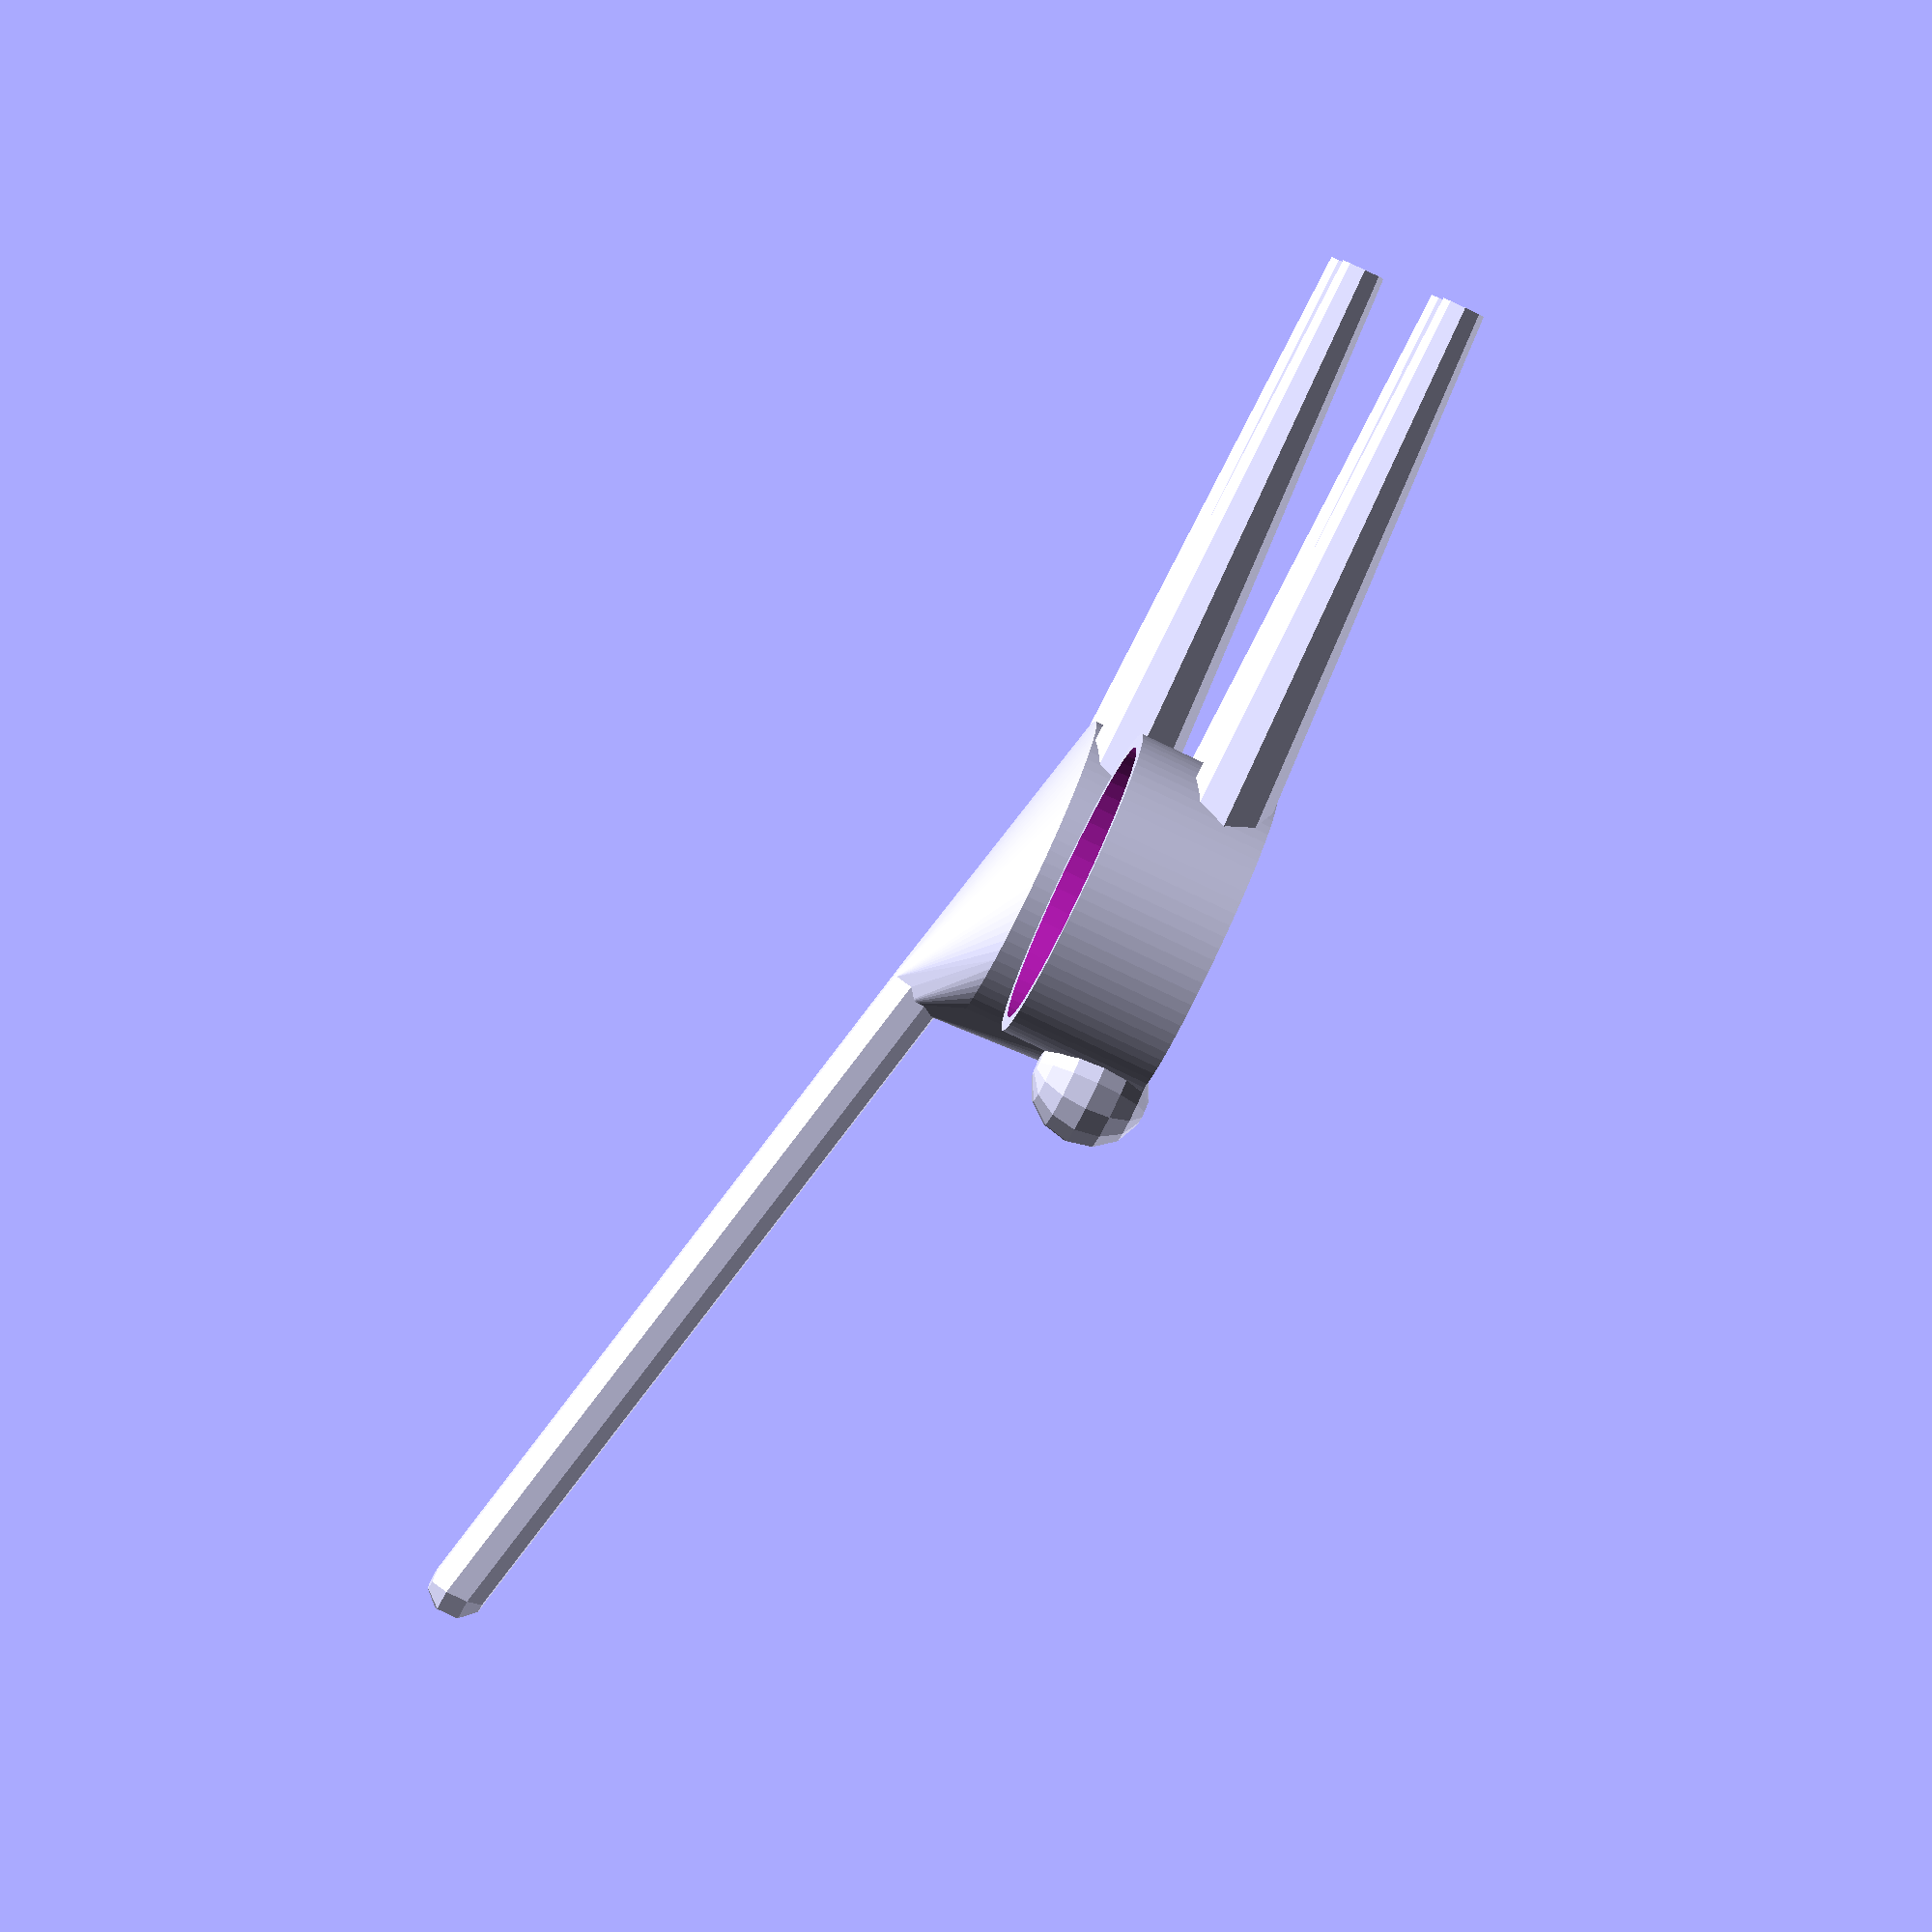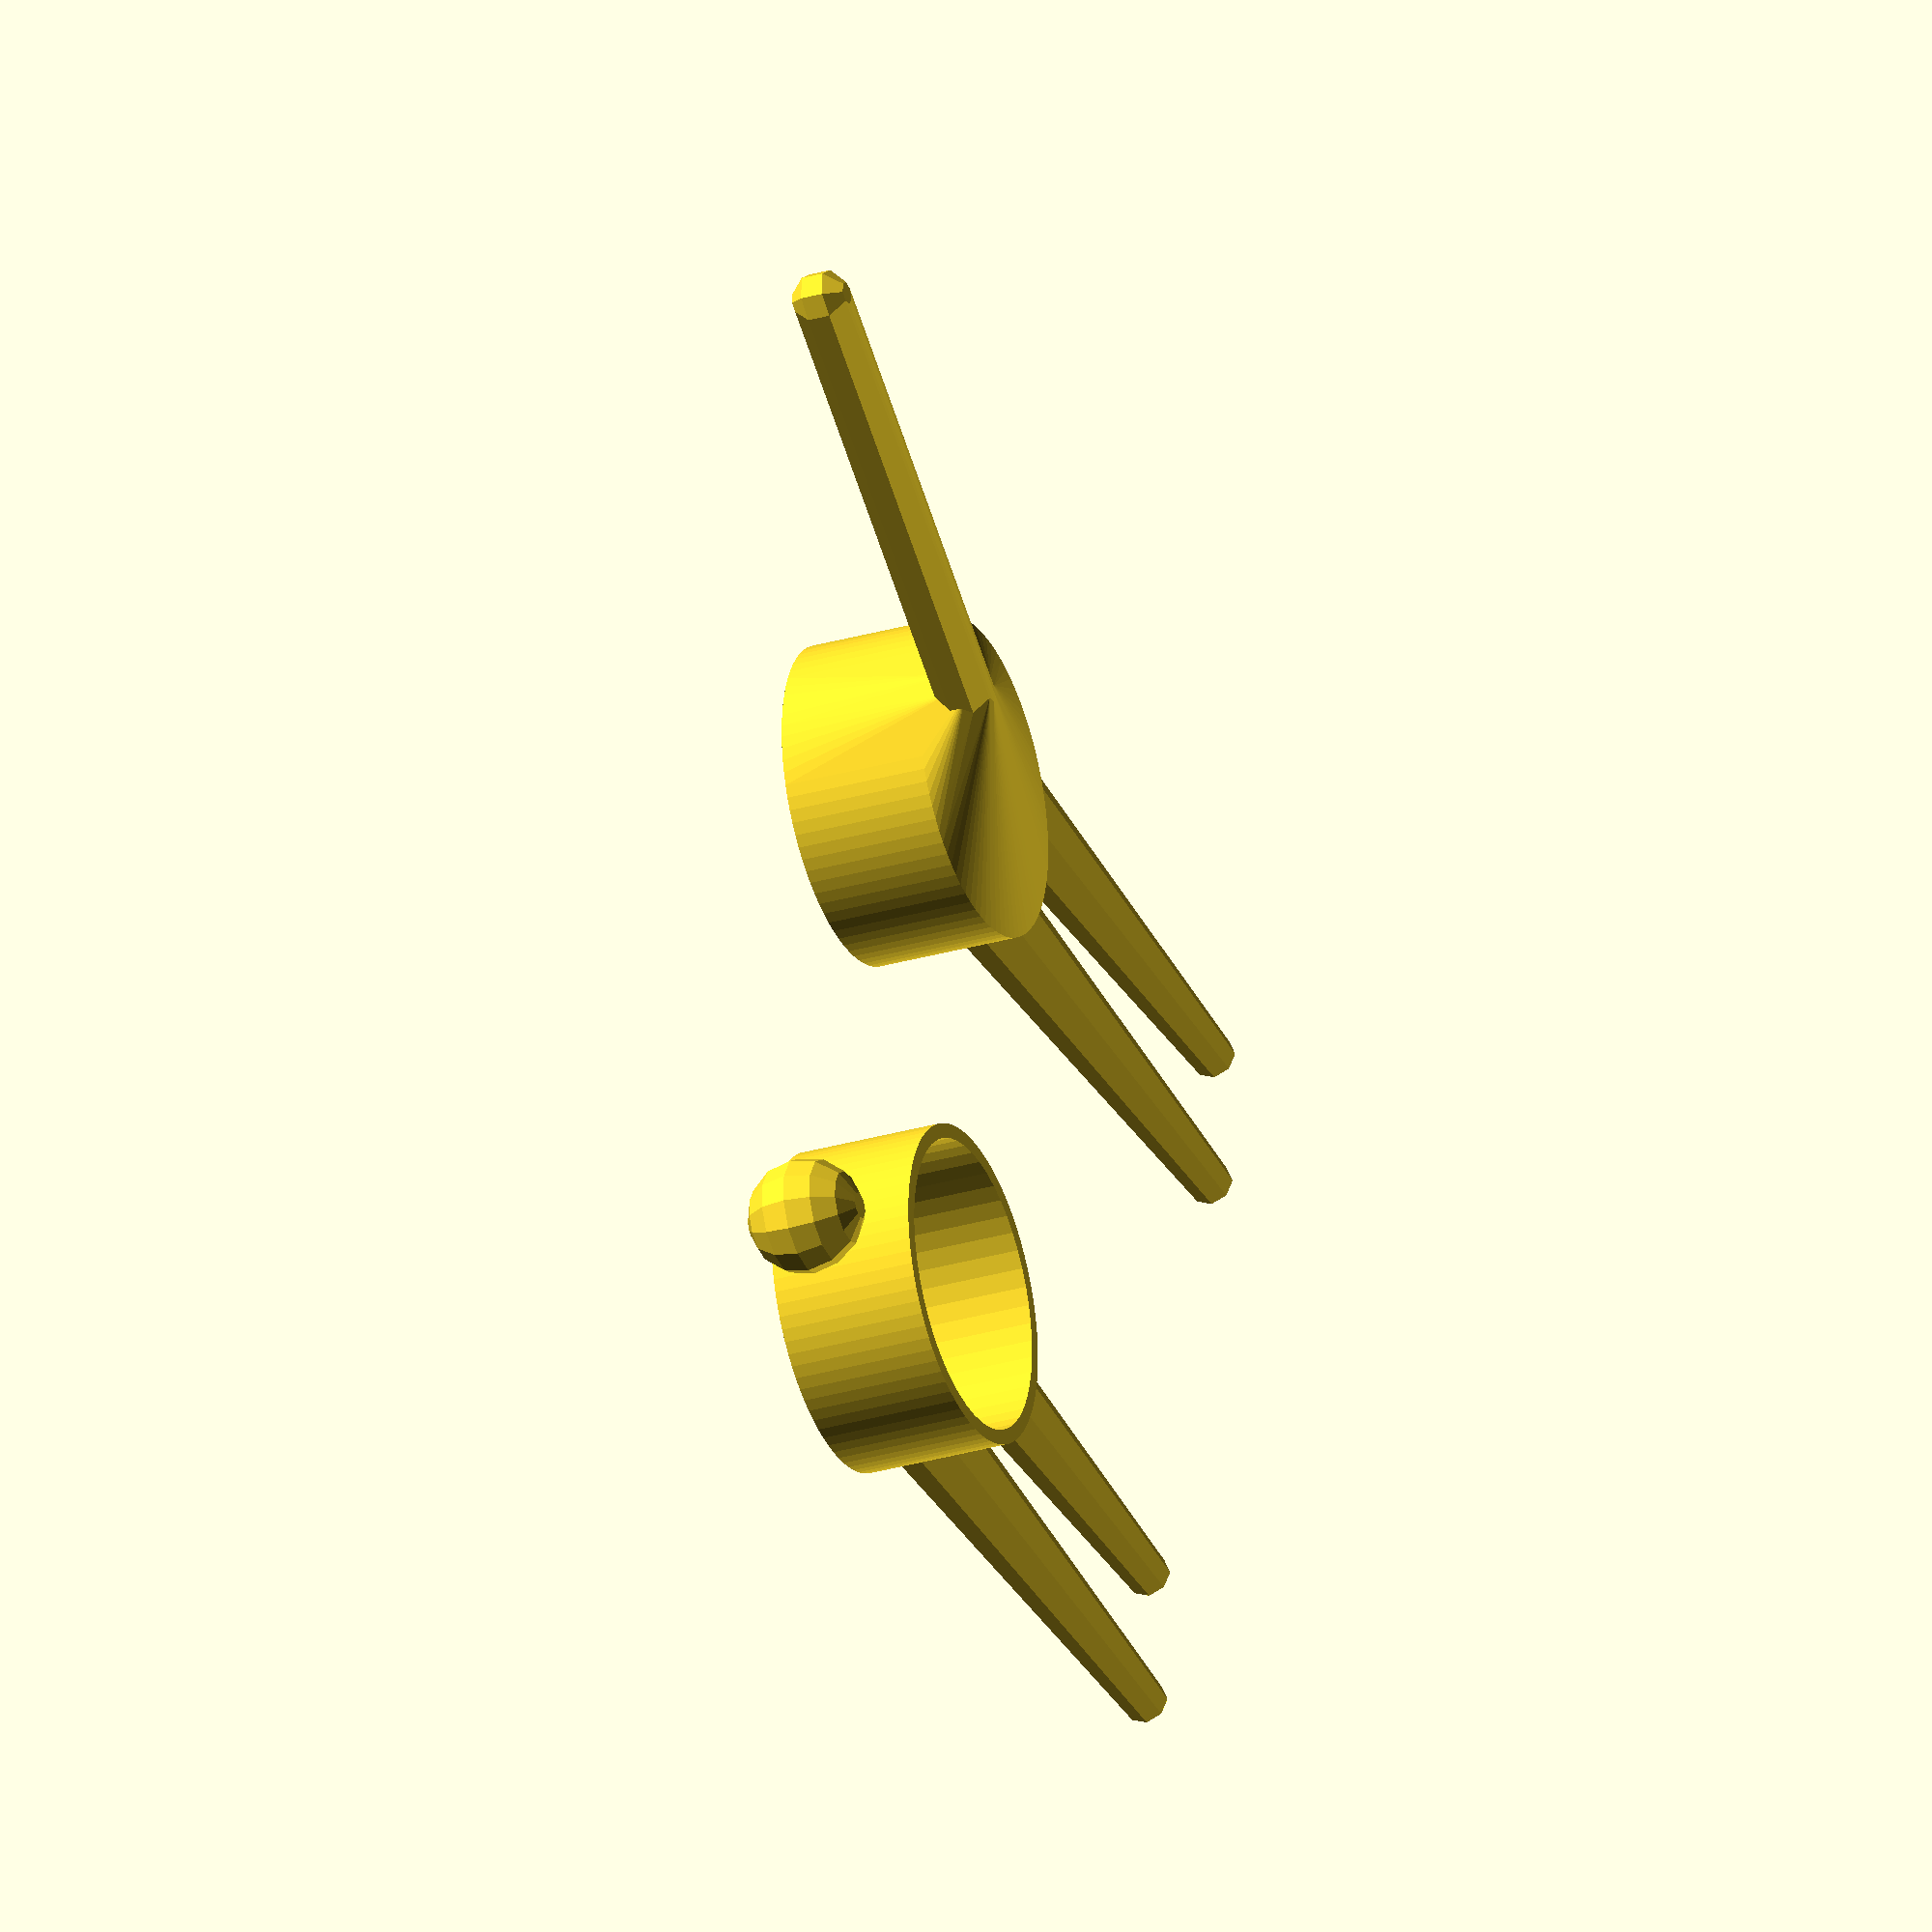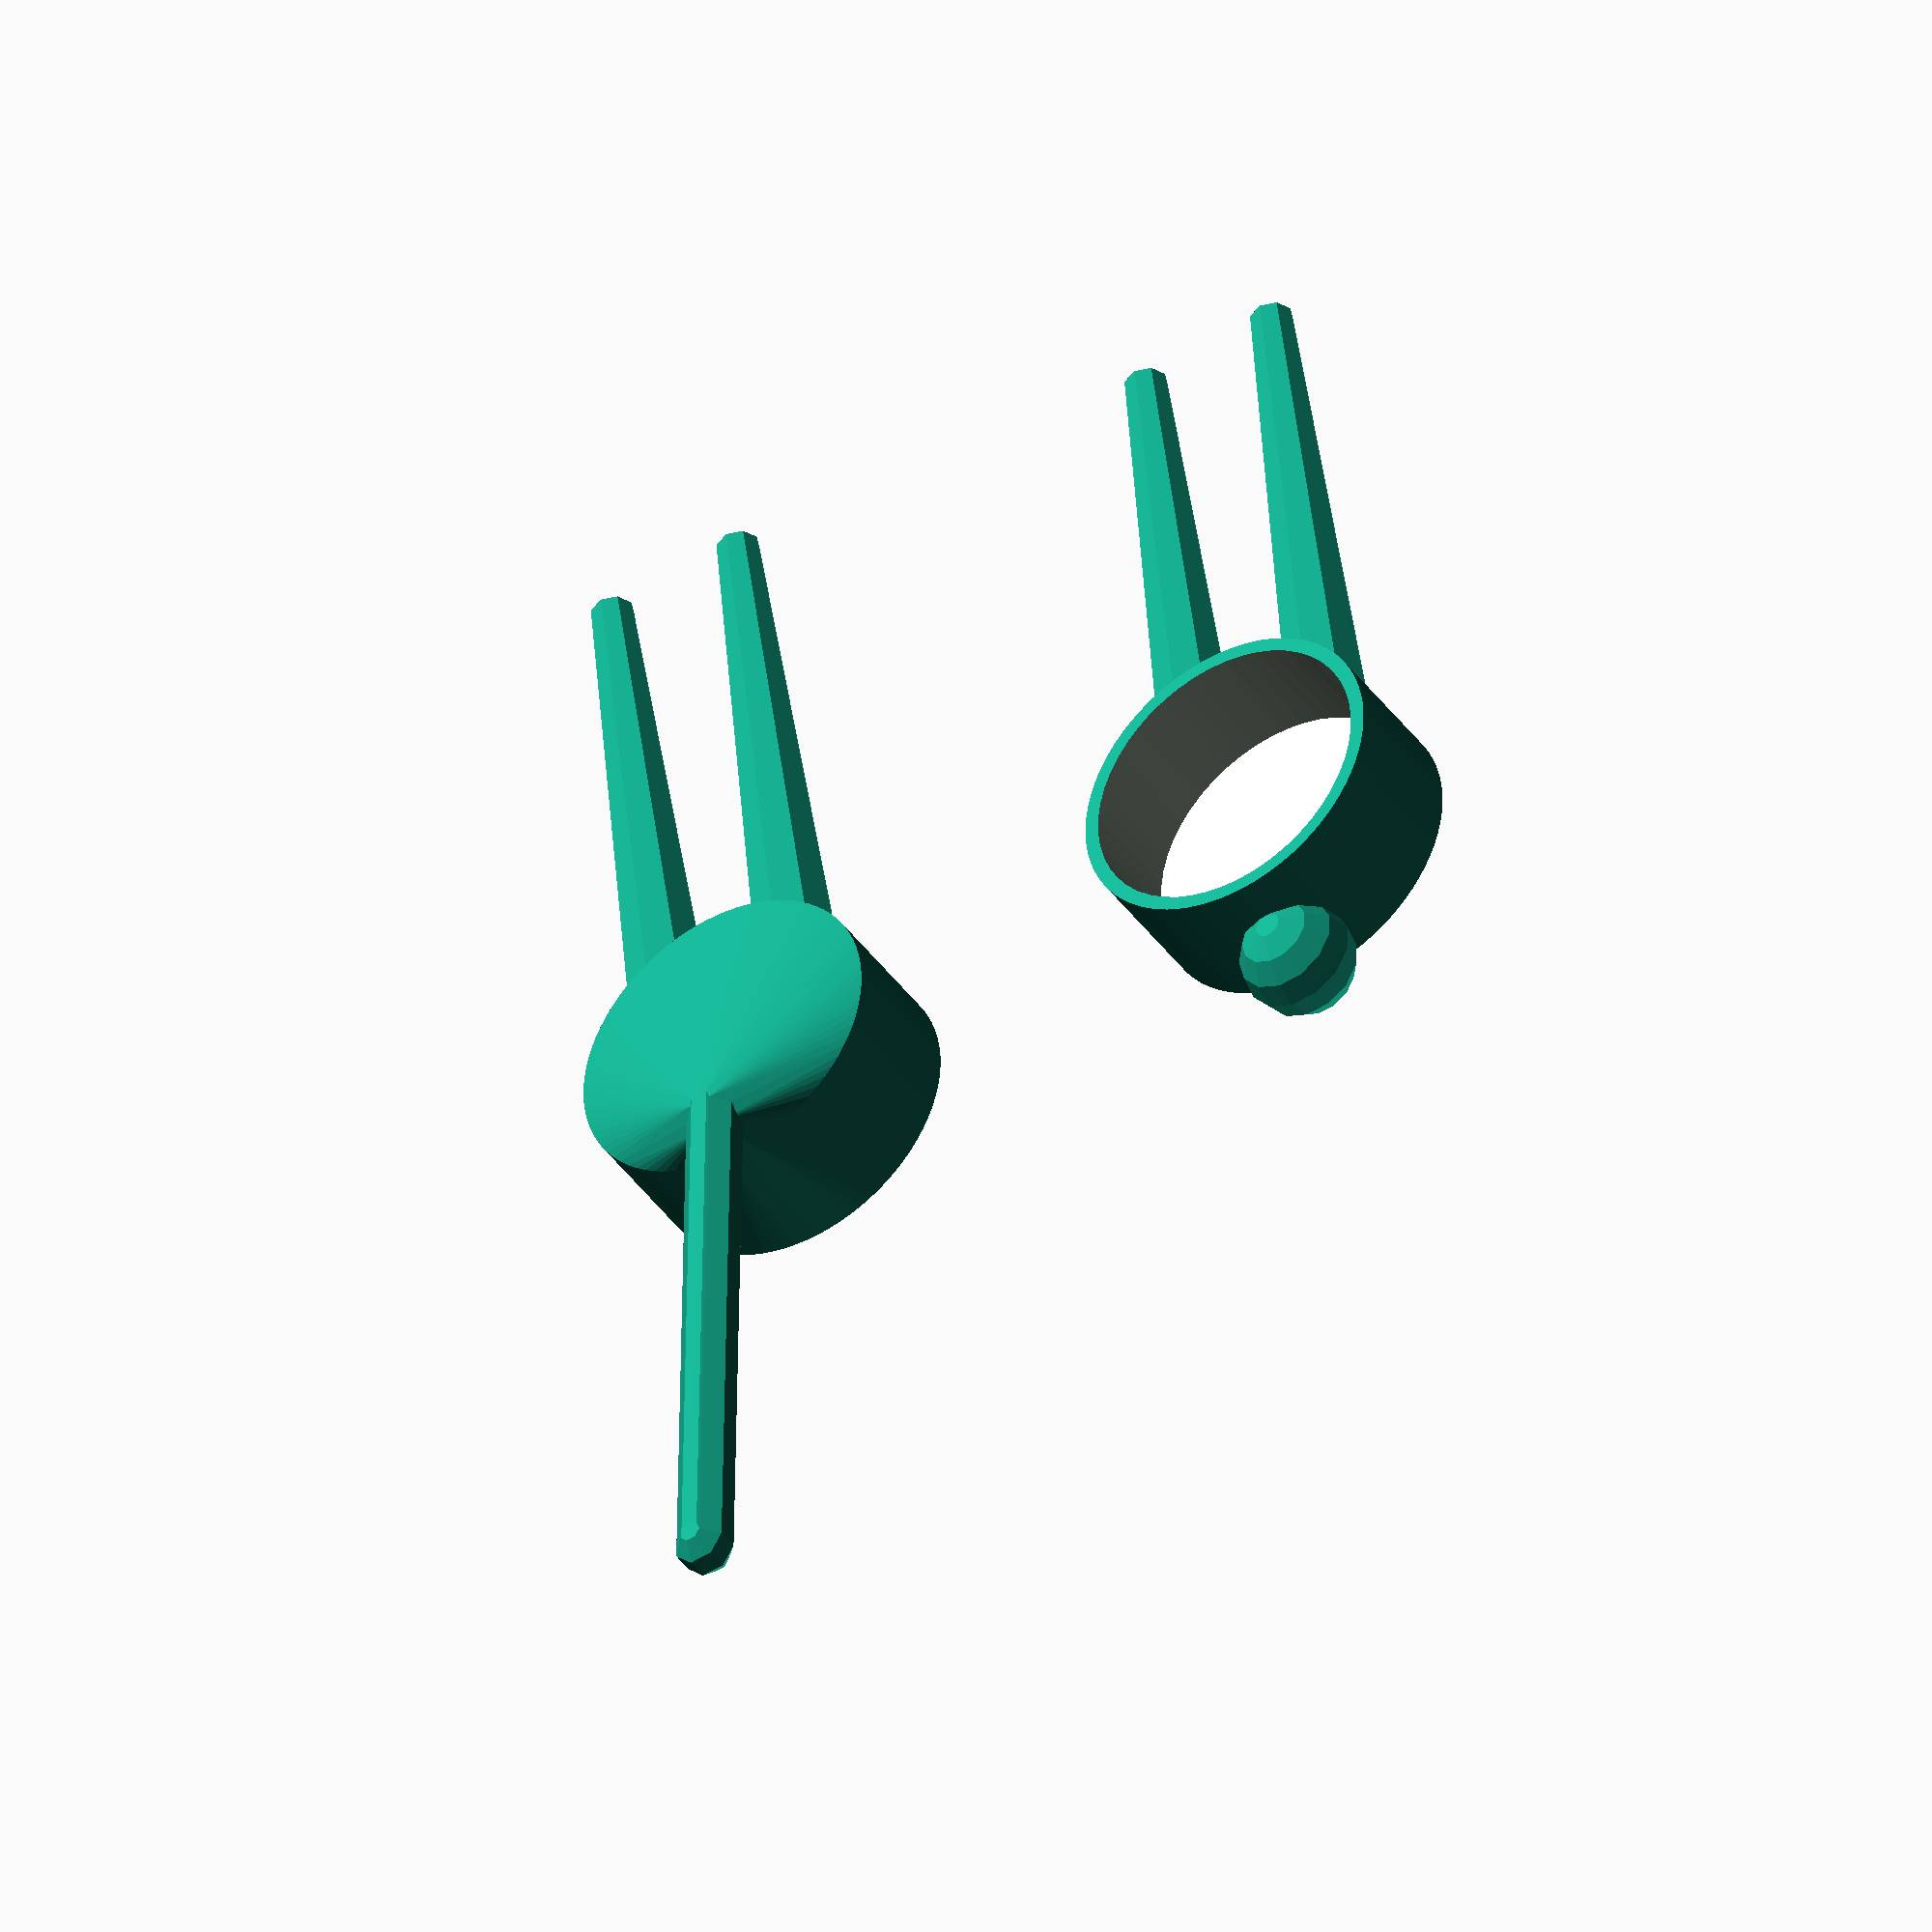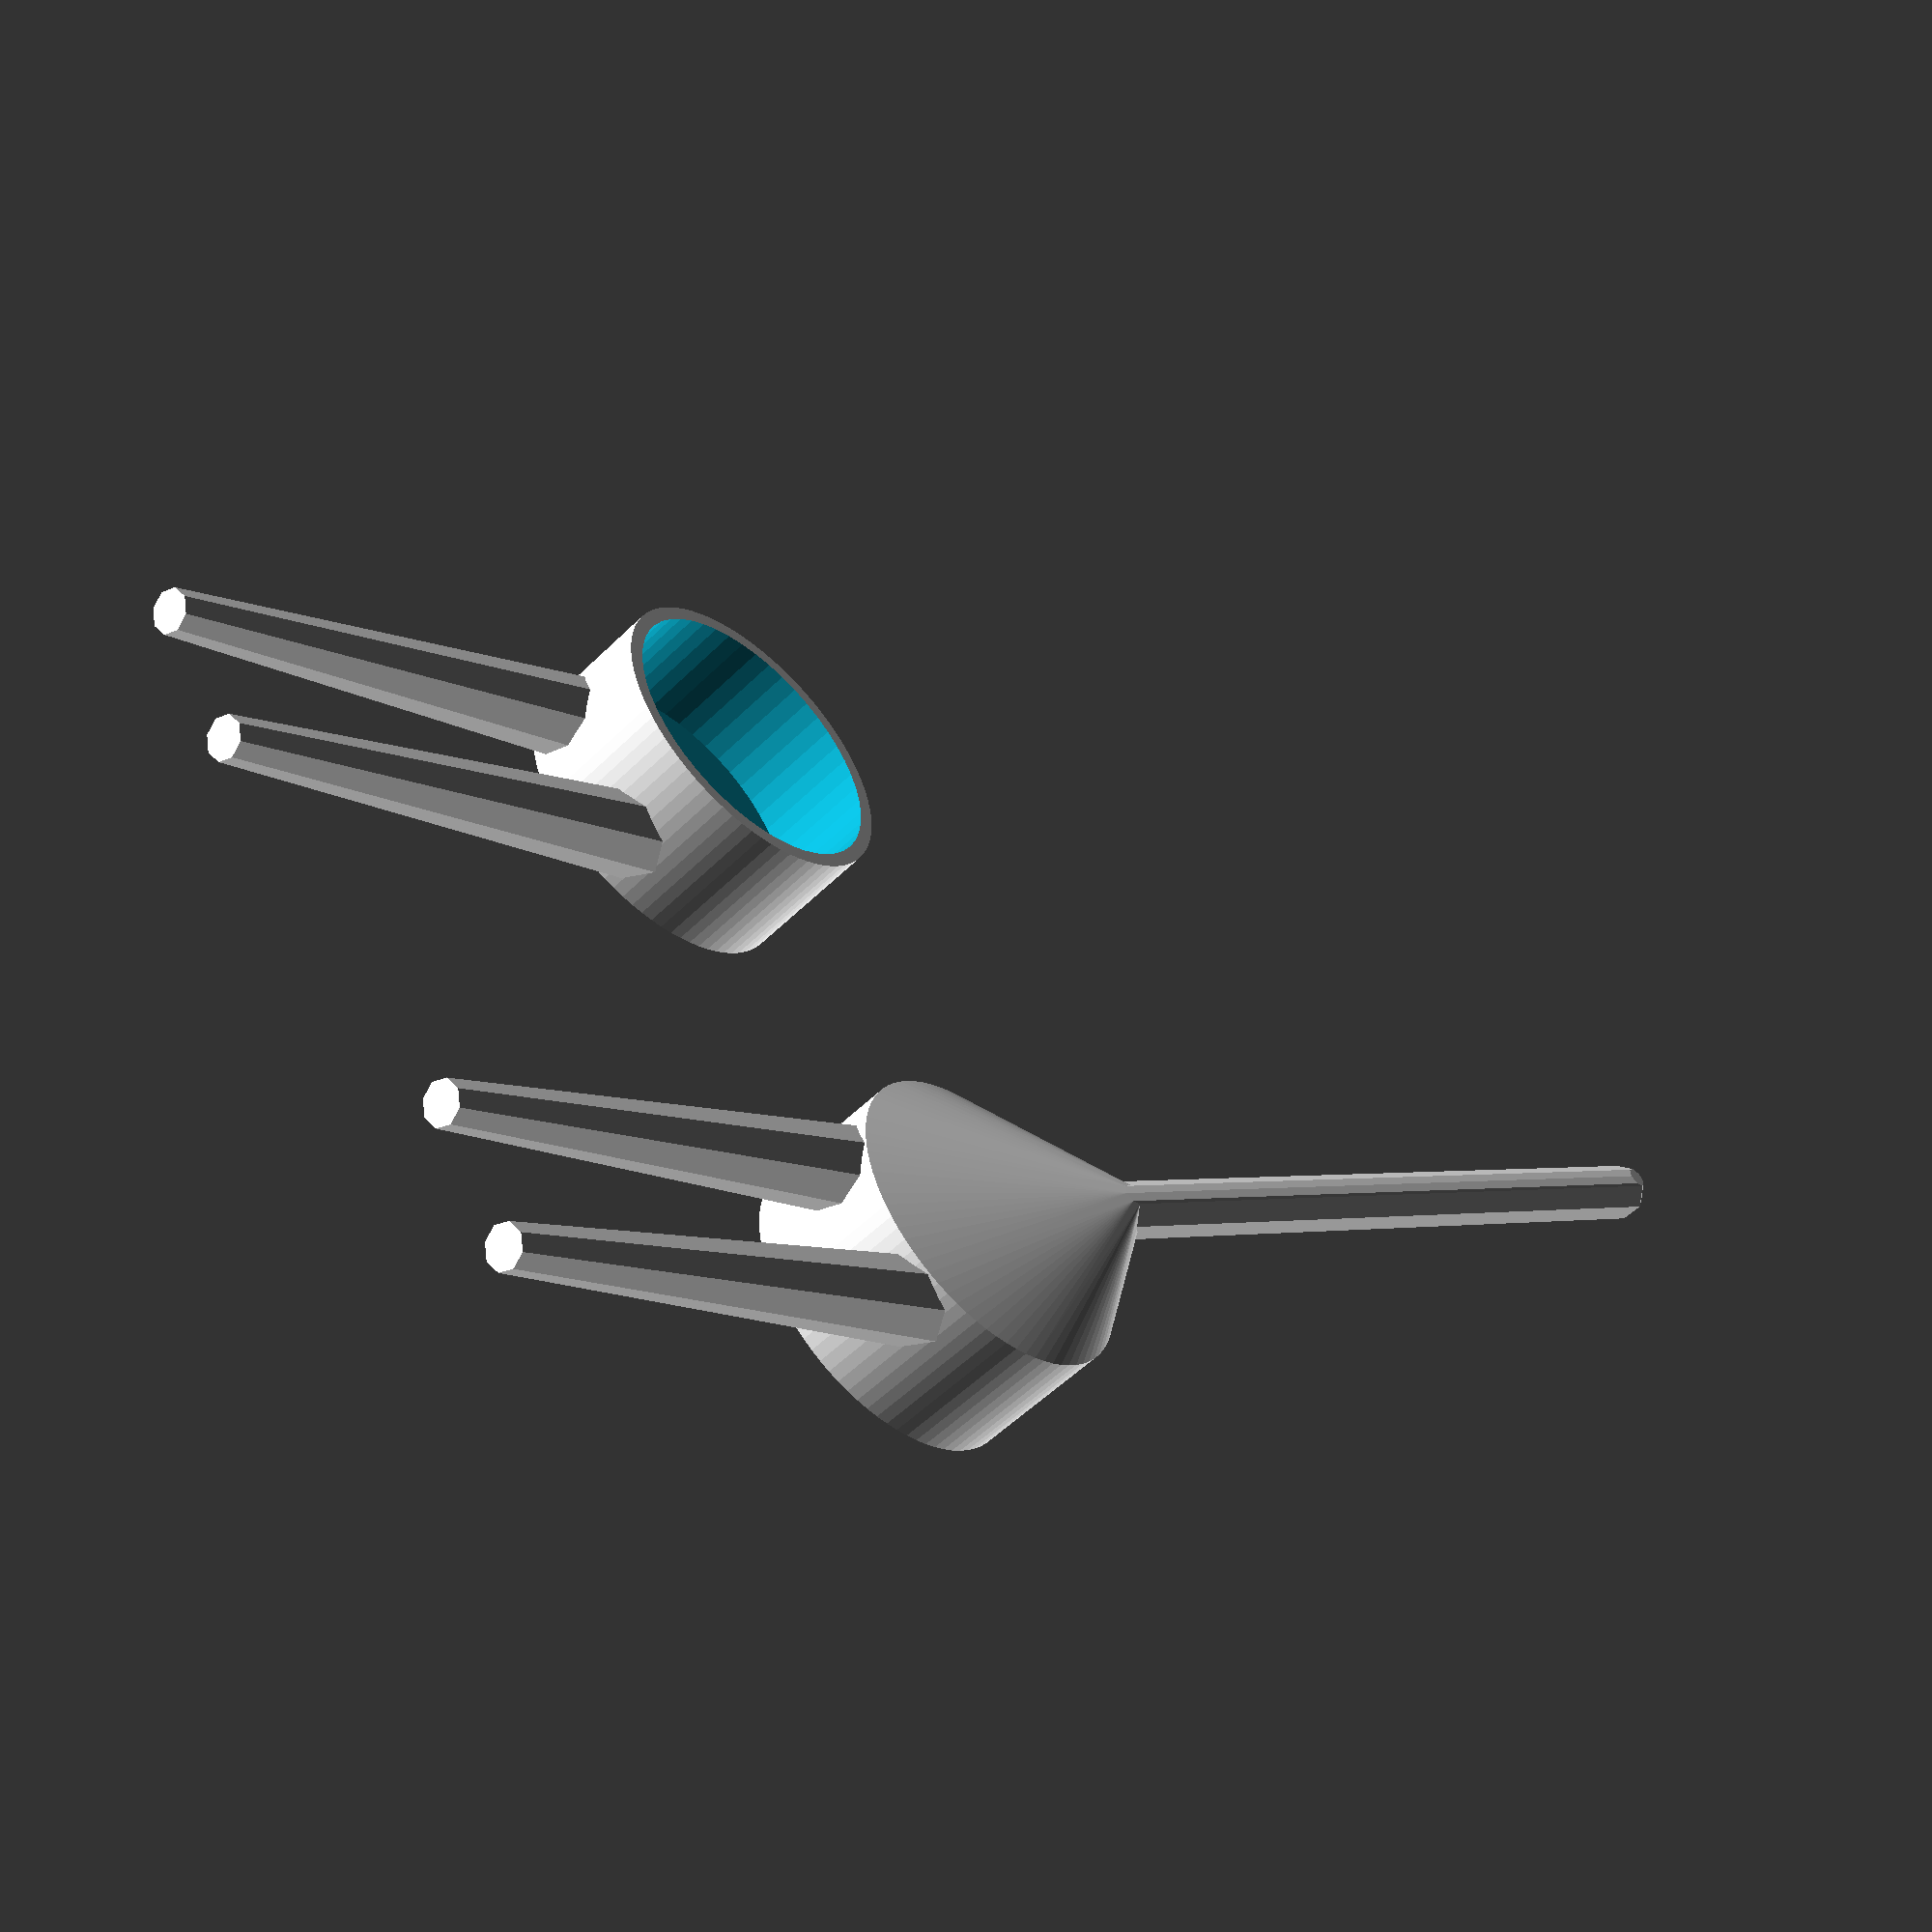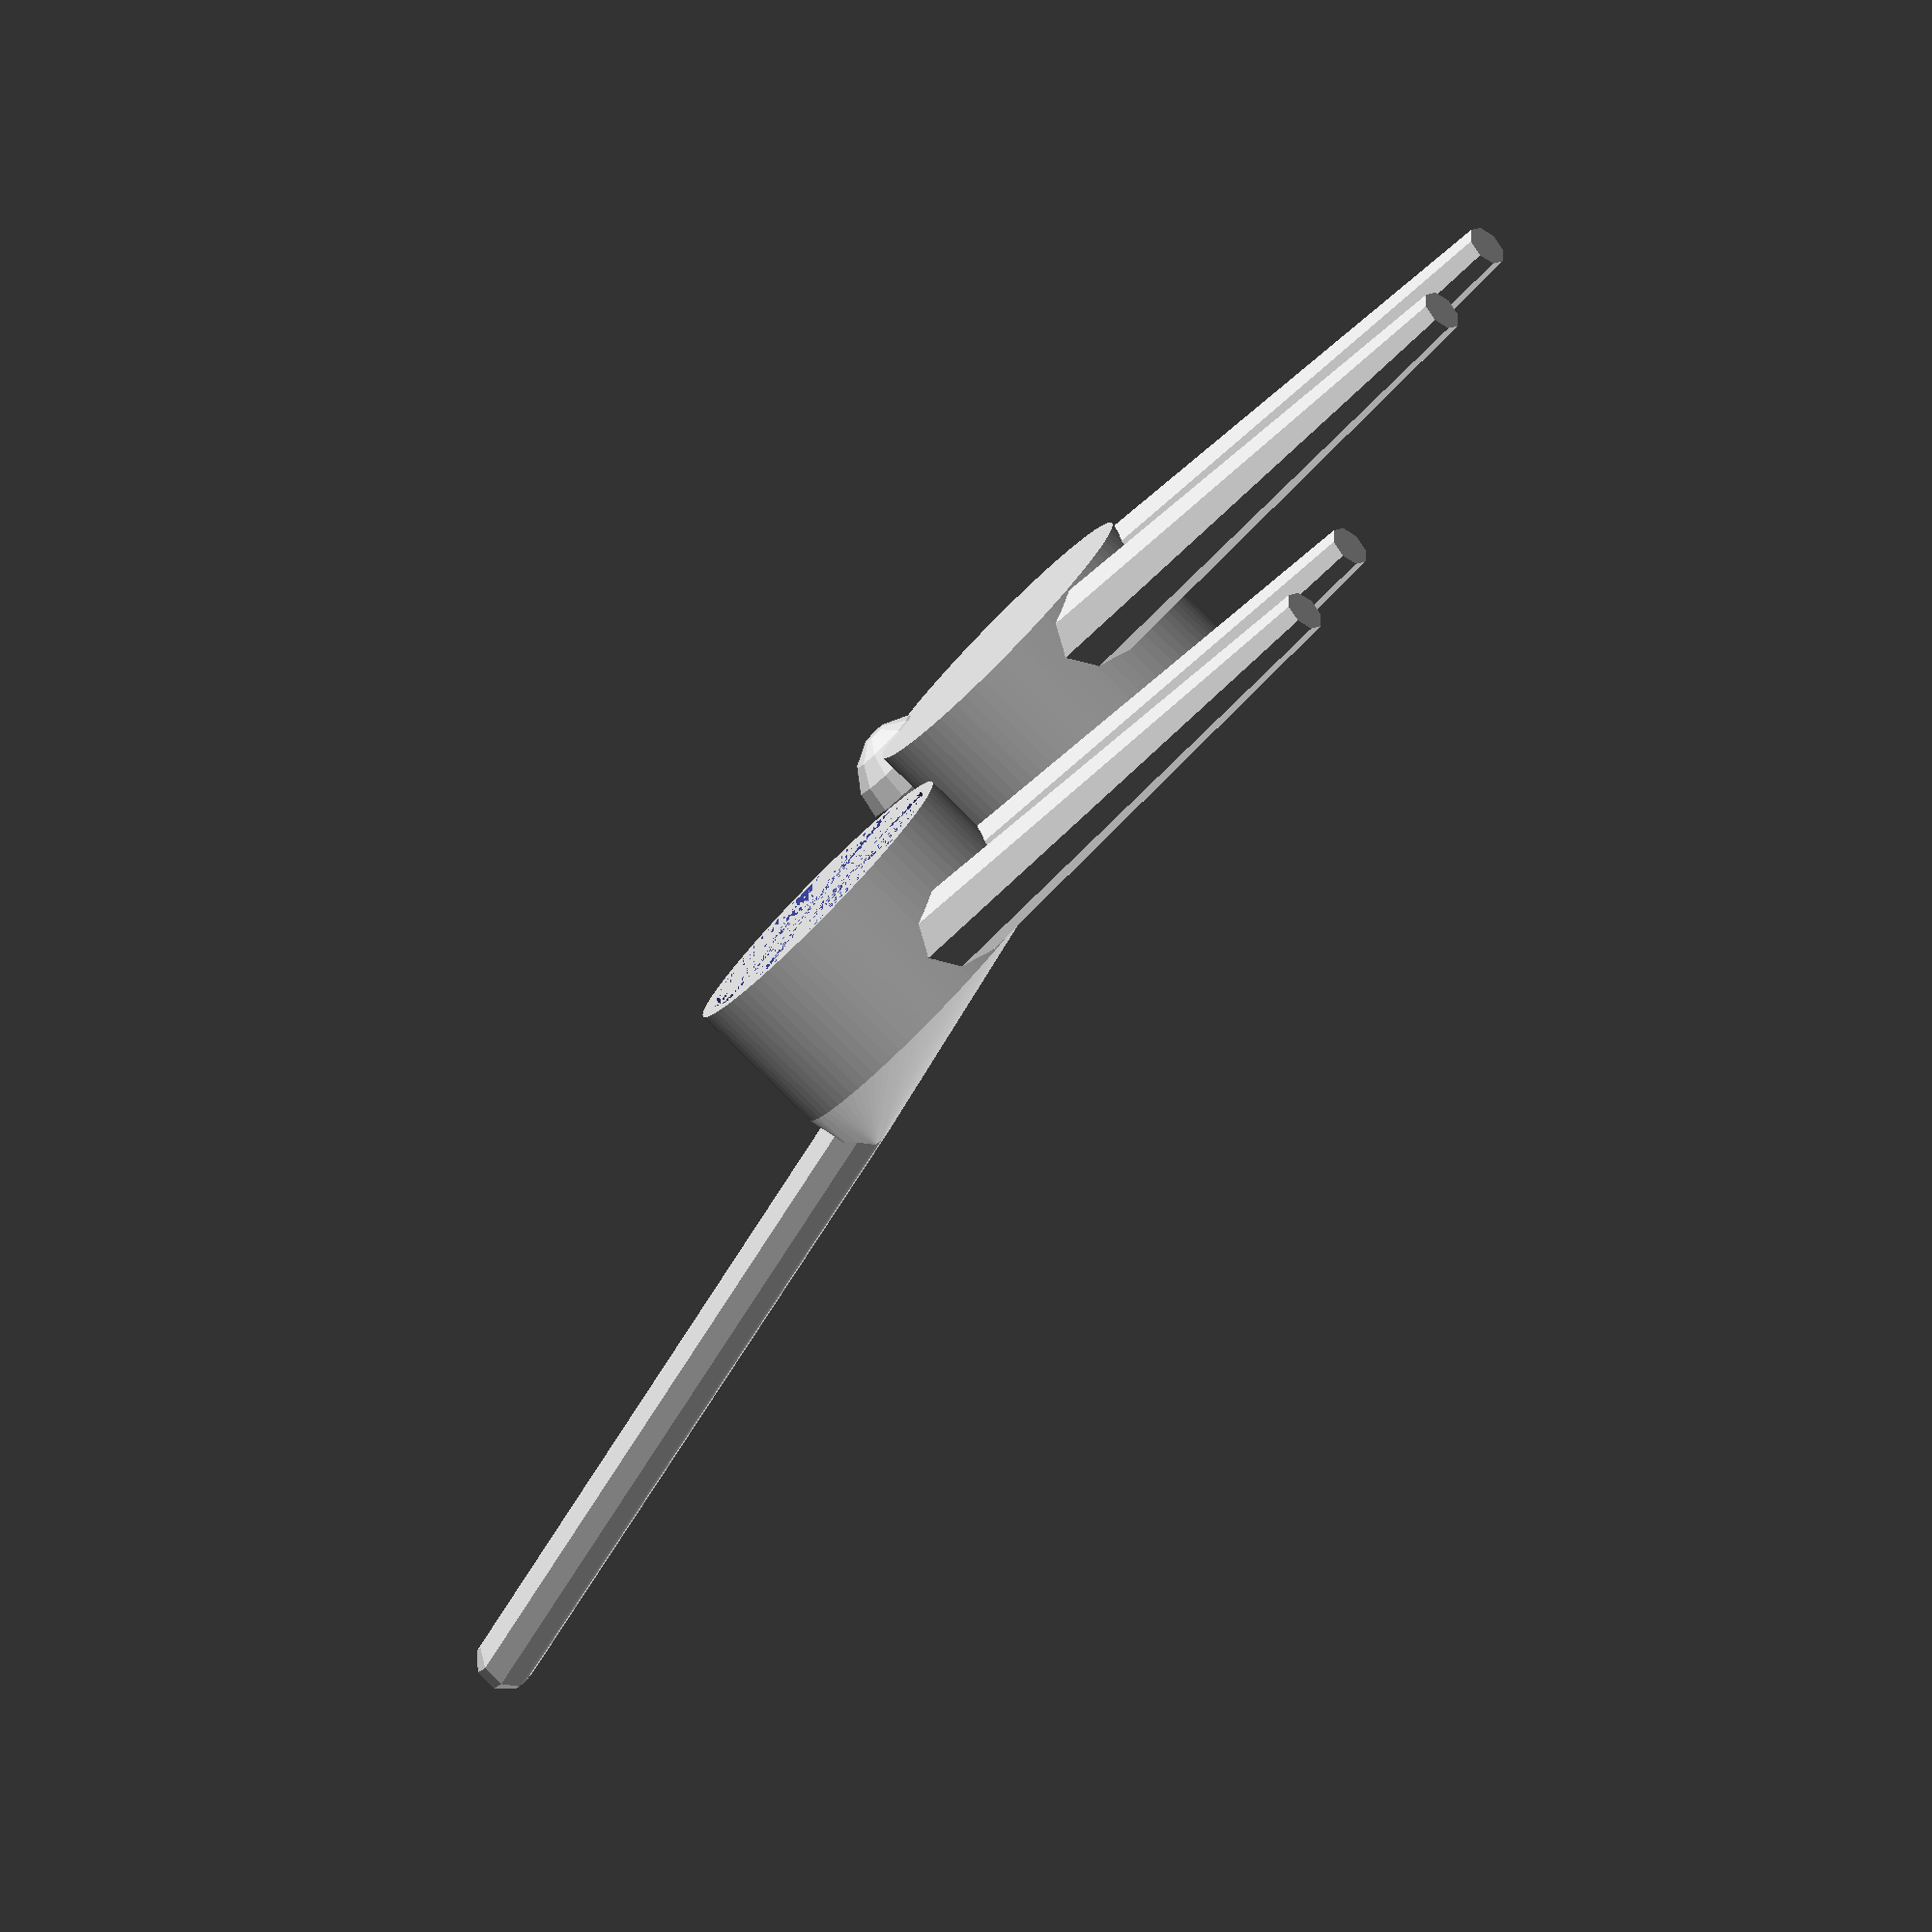
<openscad>


 
corkRadiusFront=10;
corkRadiusBack=10;
mouthLen = 16;
legHeight=40;
cylinderHeight=10;



module body(corkRadius) {
     cylinder(h=cylinderHeight, r=corkRadius+1, center=false,$fn=80);
}

module bodyHole(corkRadius) {
    cylinder(h=cylinderHeight, r=corkRadius,$fn=50);
}
 
module legs(corkRadius) {
    translate([corkRadius-4,5,3]) rotate([0,90,0]) 
        cylinder(legHeight,3,1.5,$fn=8);
    translate([corkRadius-4,-5,3]) rotate([0,90,0]) 
        cylinder(legHeight,3,1.5,$fn=8); 
}
 
module back() {
     difference() {
        union() {
            body(corkRadiusBack);
            legs(corkRadiusBack);
            translate([-(corkRadiusBack+2),0,3]) 
                sphere(r=4);
        }
        translate([0,0,2]) bodyHole(corkRadiusBack);
     }
 }
 

module frontSolid() {
    union() {
            hull() {
                body(corkRadiusFront);
                translate([-10,0,13]) 
                    sphere(2);
            }
            hull() {
                translate([-10,0,13]) 
                    sphere(2);
            
                translate([-60,0,24]) 
                    sphere(2);            
            }  
    }
    translate([0,0,cylinderHeight-6]) 
        legs(corkRadiusFront);
}

module front() {
     difference() {
        frontSolid();
        translate([0,0,0])  
           bodyHole(corkRadiusFront);

    }

}

  
 
module printAll() {
    if (corkRadiusBack>0){
        translate([0,-20,0]) back();
    }
    if (corkRadiusFront>0){
        translate([0,20,0]) front();
    }
}



printAll();

</openscad>
<views>
elev=259.4 azim=169.6 roll=115.6 proj=o view=wireframe
elev=209.5 azim=182.5 roll=246.7 proj=o view=solid
elev=221.4 azim=83.0 roll=148.0 proj=o view=wireframe
elev=53.8 azim=146.3 roll=316.3 proj=p view=wireframe
elev=261.6 azim=334.6 roll=314.6 proj=o view=solid
</views>
